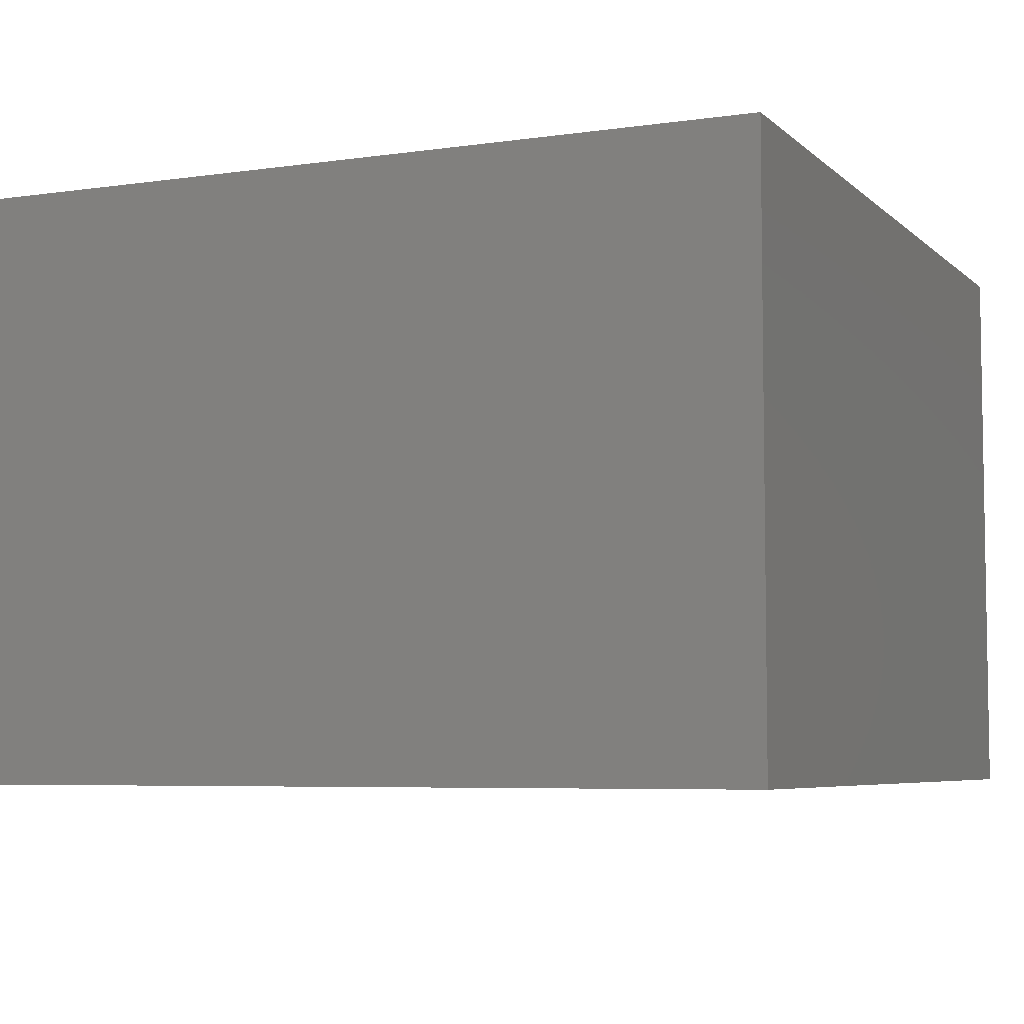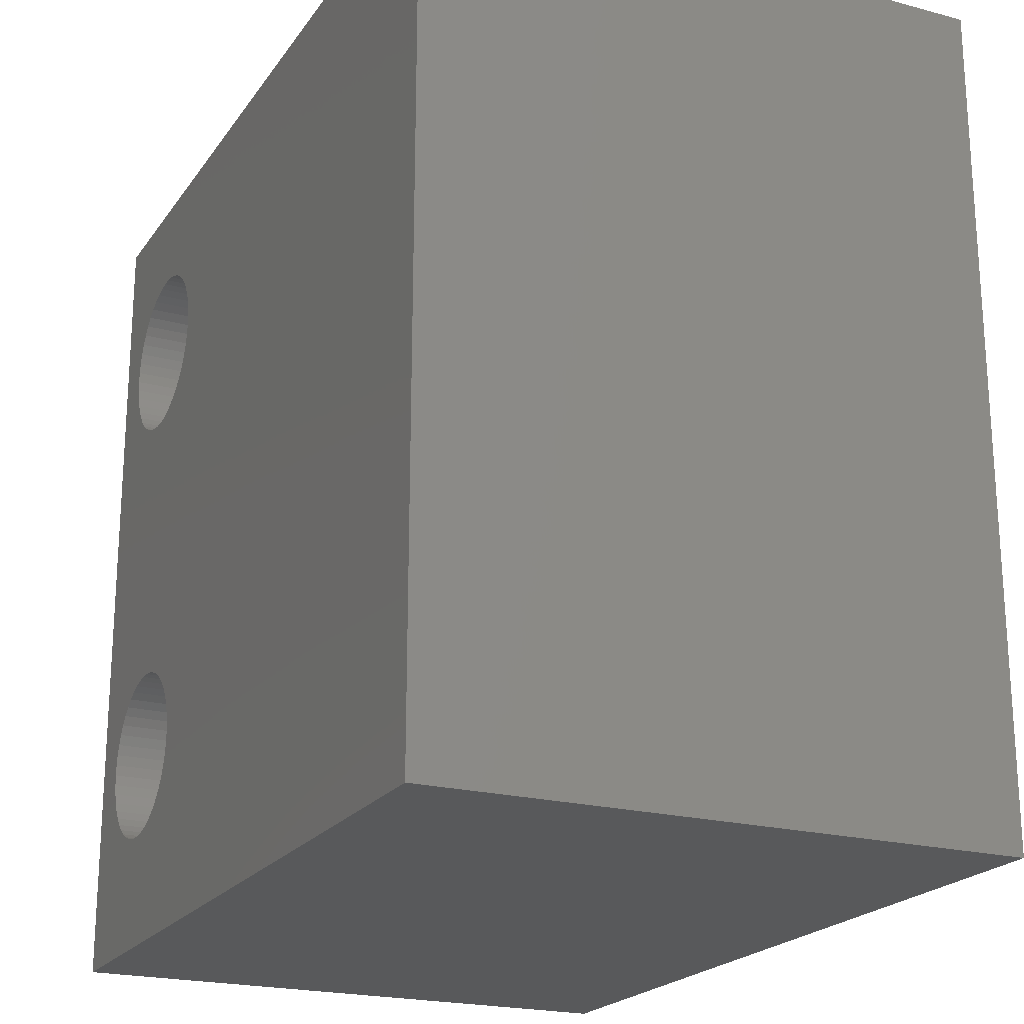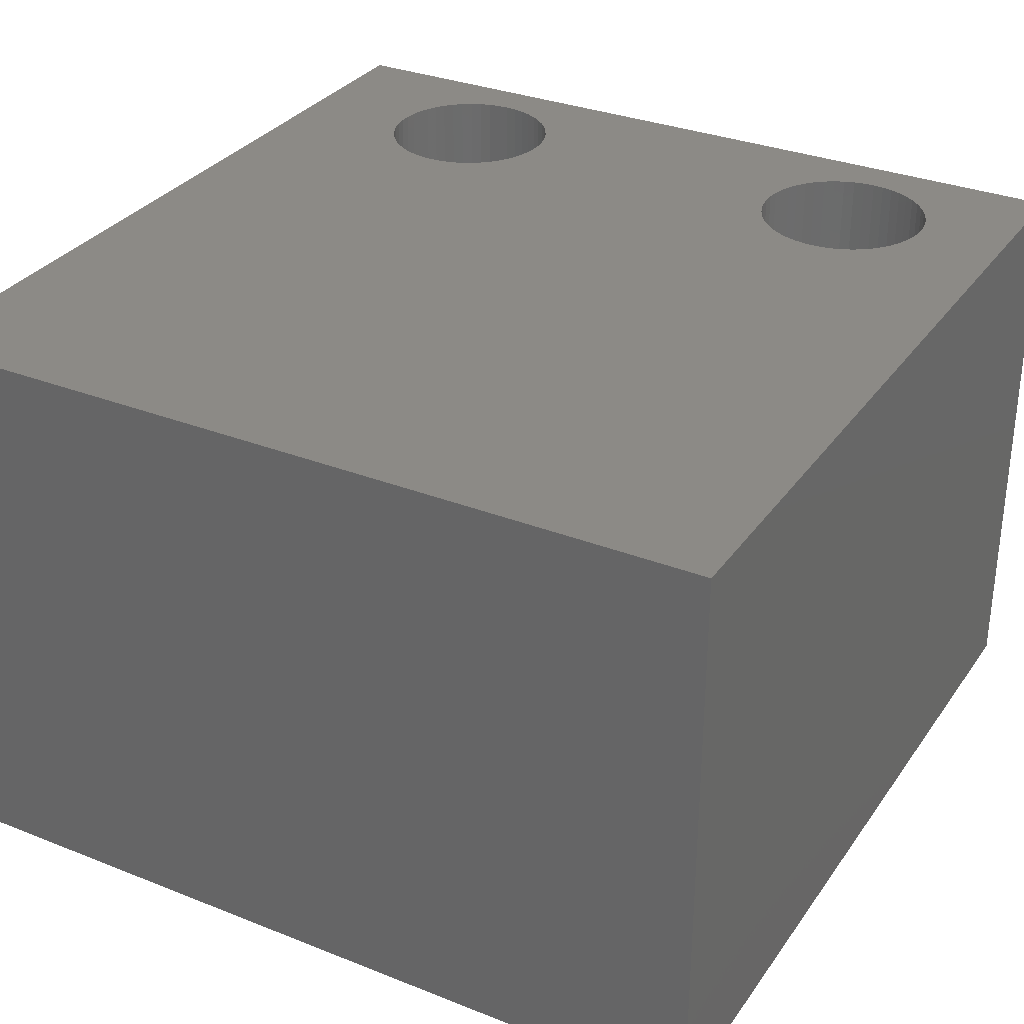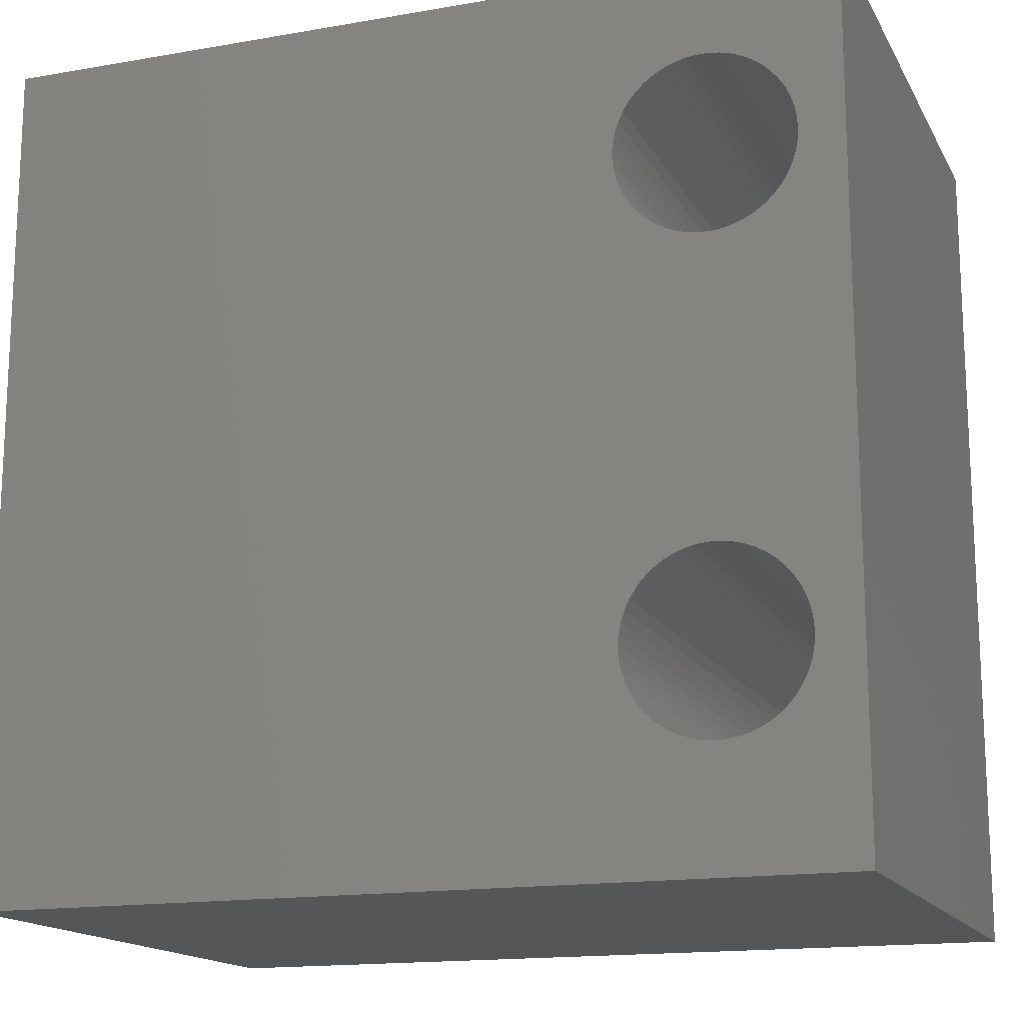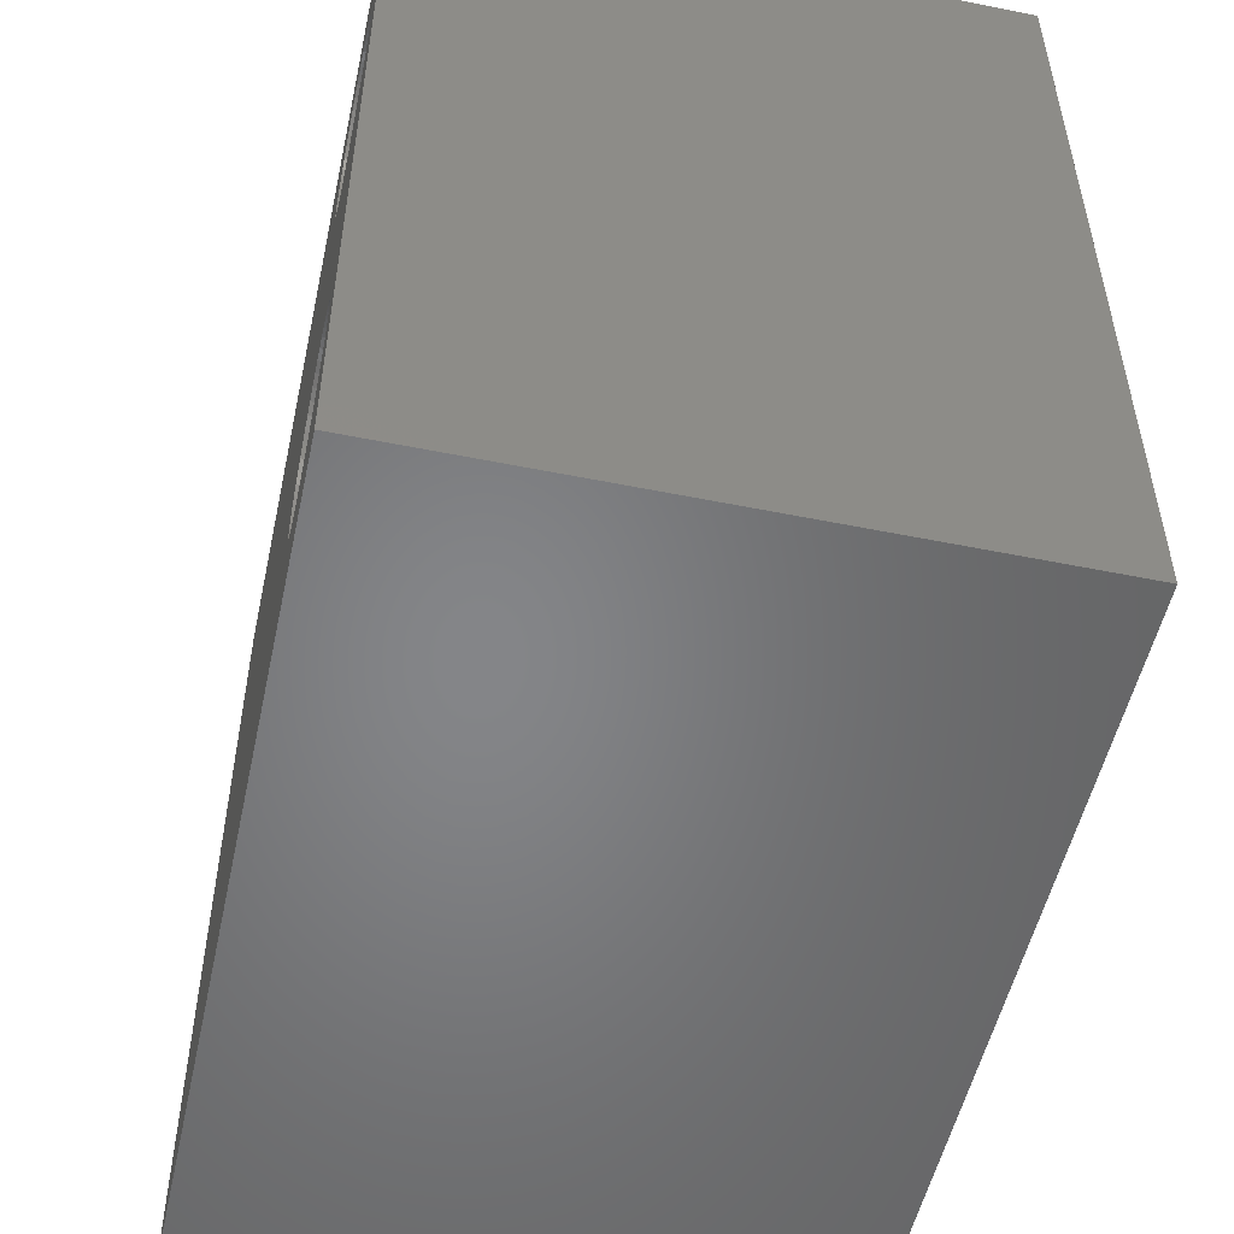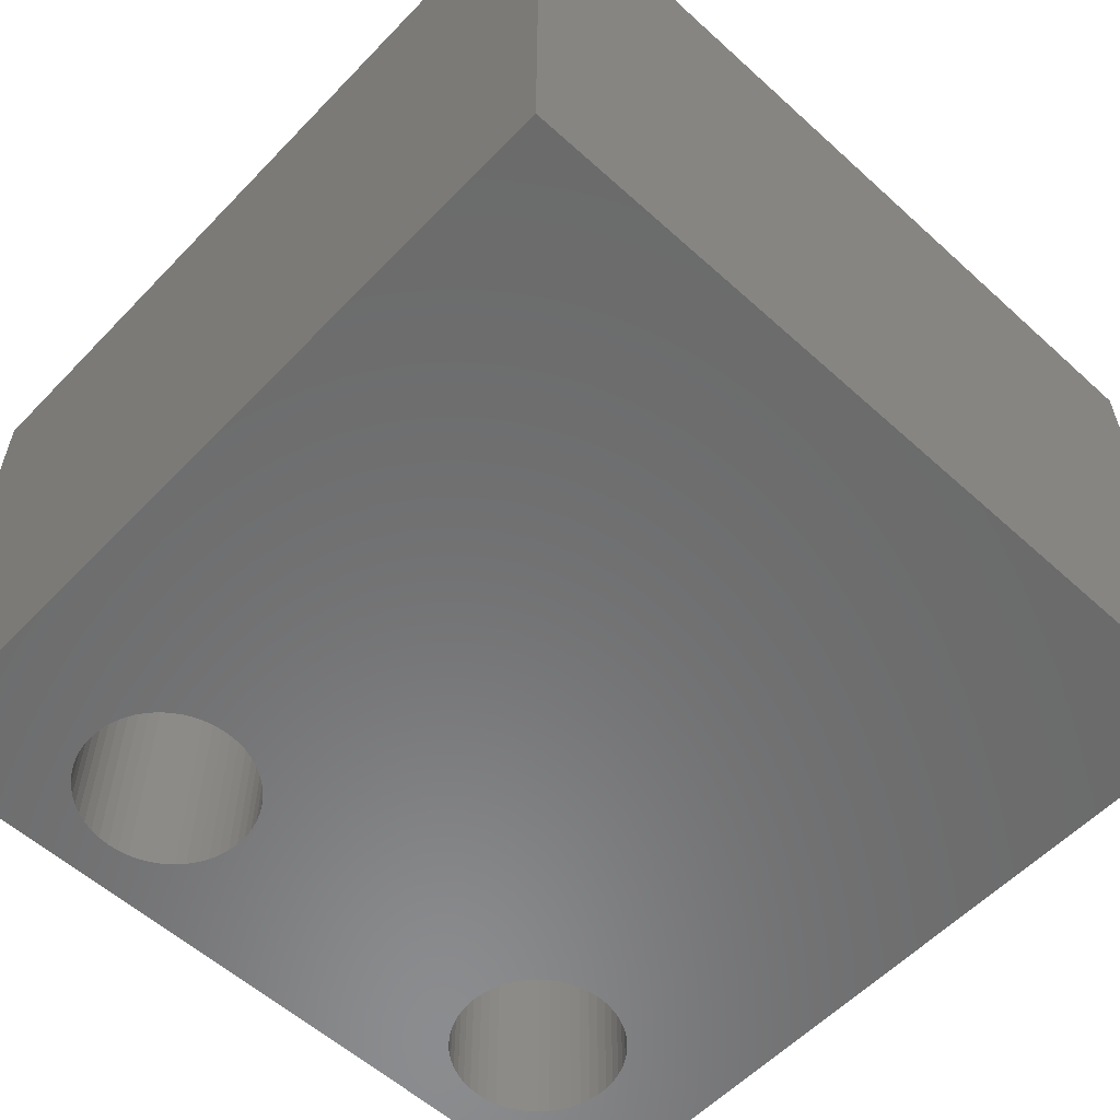
<metadata>
{"format":"stl","ext":"stl","renderer":"f3d","projection":"perspective","resolution":1024,"background":"white","views":[{"elev":-5.8,"azim":-156.1,"up":"+Z"},{"elev":-21.3,"azim":64.7,"up":"+Y"},{"elev":31.7,"azim":119.2,"up":"+Z"},{"elev":-15.7,"azim":-160.0,"up":"+Y"},{"elev":-52.6,"azim":-102.3,"up":"+Y"},{"elev":-57.4,"azim":46.8,"up":"+Z"}]}
</metadata>
<code>
# stl→obj: 208 verts, 420 faces
v 3 0 0
v 2.976 0.376 20
v 2.976 0.376 0
v 3 0 20
v -3 0 20
v -2.976 0.376 0
v -2.976 0.376 20
v -3 0 0
v -0.1884 2.994 0
v 0.1884 2.994 20
v -0.1884 2.994 20
v 0.1884 2.994 0
v 1.912 2.312 0
v 2.187 2.054 20
v 1.912 2.312 20
v 2.187 2.054 0
v -2.187 2.054 0
v -1.912 2.312 20
v -2.187 2.054 20
v -1.912 2.312 0
v -1.277 2.714 0
v -0.9271 2.853 20
v -1.277 2.714 20
v -0.9271 2.853 0
v 2.789 1.104 0
v 2.629 1.445 20
v 2.629 1.445 0
v 2.789 1.104 20
v 2.906 0.7461 20
v 2.906 0.7461 0
v 0.9271 2.853 0
v 1.277 2.714 20
v 0.9271 2.853 20
v 1.277 2.714 0
v 0.5621 2.947 0
v 0.5621 2.947 20
v 1.607 2.533 0
v 1.607 2.533 20
v -2.789 1.104 20
v -2.629 1.445 0
v -2.629 1.445 20
v -2.789 1.104 0
v -2.427 1.763 0
v -2.427 1.763 20
v -2.906 0.7461 20
v -2.906 0.7461 0
v -1.607 2.533 20
v -1.607 2.533 0
v -0.5621 2.947 0
v -0.5621 2.947 20
v 2.976 -0.376 0
v 2.976 -0.376 20
v -0.1884 -2.994 0
v -0.5621 -2.947 20
v -0.1884 -2.994 20
v -0.5621 -2.947 0
v -2.629 -1.445 20
v -2.789 -1.104 0
v -2.789 -1.104 20
v -2.629 -1.445 0
v 0.5621 -2.947 0
v 0.1884 -2.994 20
v 0.5621 -2.947 20
v 0.1884 -2.994 0
v 2.427 1.763 0
v 2.427 1.763 20
v 2.906 -0.7461 0
v 2.906 -0.7461 20
v -2.906 -0.7461 0
v -2.906 -0.7461 20
v 1.277 -2.714 0
v 0.9271 -2.853 20
v 1.277 -2.714 20
v 0.9271 -2.853 0
v 1.607 -2.533 0
v 1.607 -2.533 20
v 2.187 -2.054 0
v 1.912 -2.312 20
v 2.187 -2.054 20
v 1.912 -2.312 0
v 2.629 -1.445 0
v 2.789 -1.104 20
v 2.789 -1.104 0
v 2.629 -1.445 20
v 2.427 -1.763 20
v 2.427 -1.763 0
v -0.9271 -2.853 0
v -1.277 -2.714 20
v -0.9271 -2.853 20
v -1.277 -2.714 0
v -1.912 -2.312 0
v -2.187 -2.054 20
v -1.912 -2.312 20
v -2.187 -2.054 0
v -2.976 -0.376 20
v -2.976 -0.376 0
v -1.607 -2.533 0
v -1.607 -2.533 20
v -2.427 -1.763 20
v -2.427 -1.763 0
v 2.629 17.32 0
v 2.427 17.64 20
v 2.427 17.64 0
v 2.629 17.32 20
v 0.9271 18.73 0
v 1.277 18.59 20
v 0.9271 18.73 20
v 1.277 18.59 0
v -1.607 18.41 0
v -1.277 18.59 20
v -1.607 18.41 20
v -1.277 18.59 0
v -2.906 16.62 20
v -2.789 16.98 0
v -2.789 16.98 20
v -2.906 16.62 0
v 2.906 15.13 0
v 2.976 15.5 20
v 2.976 15.5 0
v 2.906 15.13 20
v 1.912 18.19 0
v 2.187 17.93 20
v 1.912 18.19 20
v 2.187 17.93 0
v 1.607 18.41 0
v 1.607 18.41 20
v -2.976 15.5 20
v -3 15.88 0
v -3 15.88 20
v -2.976 15.5 0
v -2.629 17.32 20
v -2.427 17.64 0
v -2.427 17.64 20
v -2.629 17.32 0
v -1.912 18.19 0
v -1.912 18.19 20
v -0.9271 18.73 0
v -0.5621 18.82 20
v -0.9271 18.73 20
v -0.5621 18.82 0
v 3 15.88 0
v 2.976 16.25 20
v 2.976 16.25 0
v 3 15.88 20
v 2.789 14.77 0
v 2.789 14.77 20
v -1.607 13.34 0
v -1.912 13.56 20
v -1.607 13.34 20
v -1.912 13.56 0
v -2.427 14.11 20
v -2.629 14.43 0
v -2.629 14.43 20
v -2.427 14.11 0
v 1.912 13.56 0
v 1.607 13.34 20
v 1.912 13.56 20
v 1.607 13.34 0
v -0.1884 18.87 20
v -0.1884 18.87 0
v 0.5621 18.82 0
v 0.5621 18.82 20
v 0.1884 18.87 0
v 0.1884 18.87 20
v -2.976 16.25 20
v -2.976 16.25 0
v -2.187 17.93 0
v -2.187 17.93 20
v 2.427 14.11 0
v 2.629 14.43 20
v 2.629 14.43 0
v 2.427 14.11 20
v 0.5621 12.93 0
v 0.1884 12.88 20
v 0.5621 12.93 20
v 0.1884 12.88 0
v -2.906 15.13 20
v -2.906 15.13 0
v -2.187 13.82 20
v -2.187 13.82 0
v 0.9271 13.02 0
v 0.9271 13.02 20
v 2.789 16.98 0
v 2.789 16.98 20
v 2.906 16.62 0
v 2.906 16.62 20
v -1.277 13.16 0
v -1.277 13.16 20
v -0.5621 12.93 0
v -0.9271 13.02 20
v -0.5621 12.93 20
v -0.9271 13.02 0
v -2.789 14.77 0
v -2.789 14.77 20
v 1.277 13.16 20
v 1.277 13.16 0
v 2.187 13.82 0
v 2.187 13.82 20
v -0.1884 12.88 0
v -0.1884 12.88 20
v -4.5 -7 0
v -4.5 22 20
v -4.5 22 0
v -4.5 -7 20
v 24.5 22 20
v 24.5 -7 20
v 24.5 22 0
v 24.5 -7 0
f 1 2 3
f 2 1 4
f 5 6 7
f 6 5 8
f 9 10 11
f 10 9 12
f 13 14 15
f 14 13 16
f 17 18 19
f 18 17 20
f 21 22 23
f 22 21 24
f 25 26 27
f 26 25 28
f 3 29 30
f 29 3 2
f 31 32 33
f 32 31 34
f 35 33 36
f 33 35 31
f 37 15 38
f 15 37 13
f 39 40 41
f 40 39 42
f 41 43 44
f 43 41 40
f 45 42 39
f 42 45 46
f 20 47 18
f 47 20 48
f 49 11 50
f 11 49 9
f 51 4 1
f 4 51 52
f 53 54 55
f 54 53 56
f 57 58 59
f 58 57 60
f 61 62 63
f 62 61 64
f 30 28 25
f 28 30 29
f 65 14 16
f 14 65 66
f 27 66 65
f 66 27 26
f 12 36 10
f 36 12 35
f 44 17 19
f 17 44 43
f 48 23 47
f 23 48 21
f 24 50 22
f 50 24 49
f 67 52 51
f 52 67 68
f 59 69 70
f 69 59 58
f 71 72 73
f 72 71 74
f 74 63 72
f 63 74 61
f 34 38 32
f 38 34 37
f 7 46 45
f 46 7 6
f 75 73 76
f 73 75 71
f 77 78 79
f 78 77 80
f 81 82 83
f 82 81 84
f 77 85 86
f 85 77 79
f 87 88 89
f 88 87 90
f 91 92 93
f 92 91 94
f 95 8 5
f 8 95 96
f 70 96 95
f 96 70 69
f 80 76 78
f 76 80 75
f 83 68 67
f 68 83 82
f 86 84 81
f 84 86 85
f 64 55 62
f 55 64 53
f 56 89 54
f 89 56 87
f 97 93 98
f 93 97 91
f 99 60 57
f 60 99 100
f 90 98 88
f 98 90 97
f 92 100 99
f 100 92 94
f 101 102 103
f 102 101 104
f 105 106 107
f 106 105 108
f 109 110 111
f 110 109 112
f 113 114 115
f 114 113 116
f 117 118 119
f 118 117 120
f 121 122 123
f 122 121 124
f 125 123 126
f 123 125 121
f 127 128 129
f 128 127 130
f 131 132 133
f 132 131 134
f 135 111 136
f 111 135 109
f 137 138 139
f 138 137 140
f 141 142 143
f 142 141 144
f 145 120 117
f 120 145 146
f 147 148 149
f 148 147 150
f 151 152 153
f 152 151 154
f 155 156 157
f 156 155 158
f 103 122 124
f 122 103 102
f 140 159 138
f 159 140 160
f 161 107 162
f 107 161 105
f 163 162 164
f 162 163 161
f 108 126 106
f 126 108 125
f 165 116 113
f 116 165 166
f 129 166 165
f 166 129 128
f 115 134 131
f 134 115 114
f 112 139 110
f 139 112 137
f 167 136 168
f 136 167 135
f 133 167 168
f 167 133 132
f 169 170 171
f 170 169 172
f 173 174 175
f 174 173 176
f 177 130 127
f 130 177 178
f 150 179 148
f 179 150 180
f 181 175 182
f 175 181 173
f 183 104 101
f 104 183 184
f 185 184 183
f 184 185 186
f 143 186 185
f 186 143 142
f 160 164 159
f 164 160 163
f 119 144 141
f 144 119 118
f 171 146 145
f 146 171 170
f 187 149 188
f 149 187 147
f 189 190 191
f 190 189 192
f 153 193 194
f 193 153 152
f 194 178 177
f 178 194 193
f 158 195 156
f 195 158 196
f 196 182 195
f 182 196 181
f 197 157 198
f 157 197 155
f 179 154 151
f 154 179 180
f 197 172 169
f 172 197 198
f 192 188 190
f 188 192 187
f 199 191 200
f 191 199 189
f 176 200 174
f 200 176 199
f 201 202 203
f 202 201 204
f 120 205 118
f 205 2 4
f 146 205 120
f 205 29 2
f 28 205 146
f 205 28 29
f 170 28 146
f 170 26 28
f 172 26 170
f 172 66 26
f 198 66 172
f 198 14 66
f 157 14 198
f 157 15 14
f 156 15 157
f 156 38 15
f 195 38 156
f 195 32 38
f 182 32 195
f 182 33 32
f 175 33 182
f 175 36 33
f 174 36 175
f 174 10 36
f 200 10 174
f 200 11 10
f 191 11 200
f 191 50 11
f 190 50 191
f 190 22 50
f 188 22 190
f 188 23 22
f 149 23 188
f 149 47 23
f 148 47 149
f 148 18 47
f 179 18 148
f 179 19 18
f 151 19 179
f 151 44 19
f 153 44 151
f 153 41 44
f 194 41 153
f 194 39 41
f 177 39 194
f 177 45 39
f 127 45 177
f 127 7 45
f 202 127 129
f 127 202 7
f 118 205 144
f 205 142 144
f 205 186 142
f 205 184 186
f 205 104 184
f 205 102 104
f 205 122 102
f 205 123 122
f 205 126 123
f 205 106 126
f 202 106 205
f 106 202 107
f 107 202 162
f 162 202 164
f 164 202 159
f 204 7 202
f 165 202 129
f 113 202 165
f 115 202 113
f 131 202 115
f 133 202 131
f 168 202 133
f 136 202 168
f 111 202 136
f 110 202 111
f 139 202 110
f 138 202 139
f 159 202 138
f 205 4 206
f 52 206 4
f 68 206 52
f 82 206 68
f 84 206 82
f 85 206 84
f 79 206 85
f 78 206 79
f 76 206 78
f 73 206 76
f 204 73 72
f 204 72 63
f 204 63 62
f 204 62 55
f 204 55 54
f 7 204 5
f 73 204 206
f 89 204 54
f 88 204 89
f 98 204 88
f 93 204 98
f 92 204 93
f 99 204 92
f 57 204 99
f 59 204 57
f 70 204 59
f 95 204 70
f 5 204 95
f 206 207 205
f 207 206 208
f 207 202 205
f 202 207 203
f 25 208 30
f 207 119 141
f 208 25 207
f 207 117 119
f 145 207 25
f 207 145 117
f 27 145 25
f 27 171 145
f 65 171 27
f 65 169 171
f 16 169 65
f 16 197 169
f 13 197 16
f 13 155 197
f 37 155 13
f 37 158 155
f 34 158 37
f 34 196 158
f 31 196 34
f 31 181 196
f 35 181 31
f 35 173 181
f 12 173 35
f 12 176 173
f 9 176 12
f 9 199 176
f 49 199 9
f 49 189 199
f 24 189 49
f 24 192 189
f 21 192 24
f 21 187 192
f 48 187 21
f 48 147 187
f 20 147 48
f 20 150 147
f 17 150 20
f 17 180 150
f 43 180 17
f 43 154 180
f 40 154 43
f 40 152 154
f 42 152 40
f 42 193 152
f 46 193 42
f 46 178 193
f 6 178 46
f 6 130 178
f 201 6 8
f 6 203 130
f 3 208 1
f 208 51 1
f 208 67 51
f 208 83 67
f 208 81 83
f 208 86 81
f 208 77 86
f 208 80 77
f 208 75 80
f 208 71 75
f 201 71 208
f 71 201 74
f 74 201 61
f 61 201 64
f 64 201 53
f 6 201 203
f 96 201 8
f 69 201 96
f 58 201 69
f 60 201 58
f 100 201 60
f 94 201 100
f 91 201 94
f 97 201 91
f 90 201 97
f 87 201 90
f 56 201 87
f 53 201 56
f 30 208 3
f 143 207 141
f 185 207 143
f 183 207 185
f 101 207 183
f 103 207 101
f 124 207 103
f 121 207 124
f 125 207 121
f 108 207 125
f 203 108 105
f 203 105 161
f 203 161 163
f 203 163 160
f 203 160 140
f 130 203 128
f 108 203 207
f 137 203 140
f 112 203 137
f 109 203 112
f 135 203 109
f 167 203 135
f 132 203 167
f 134 203 132
f 114 203 134
f 116 203 114
f 166 203 116
f 128 203 166
f 201 206 204
f 206 201 208

</code>
